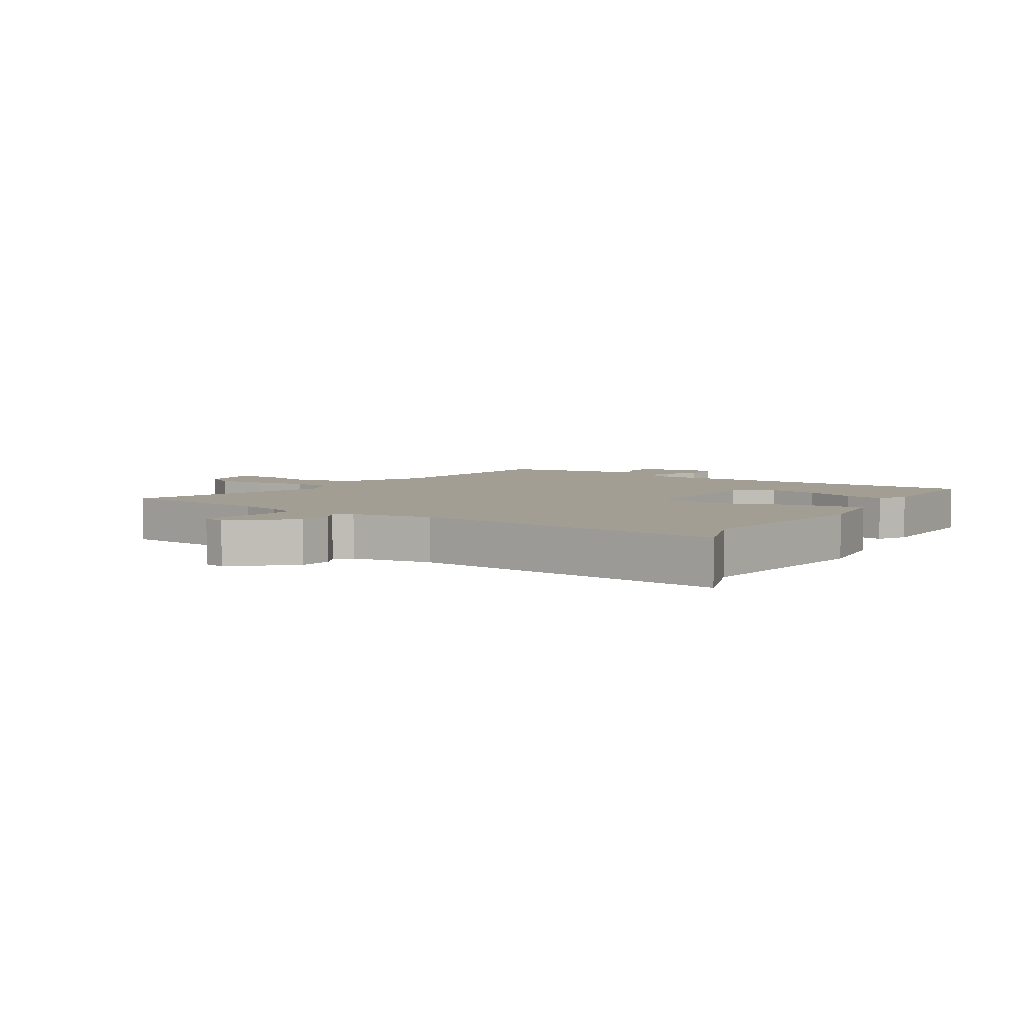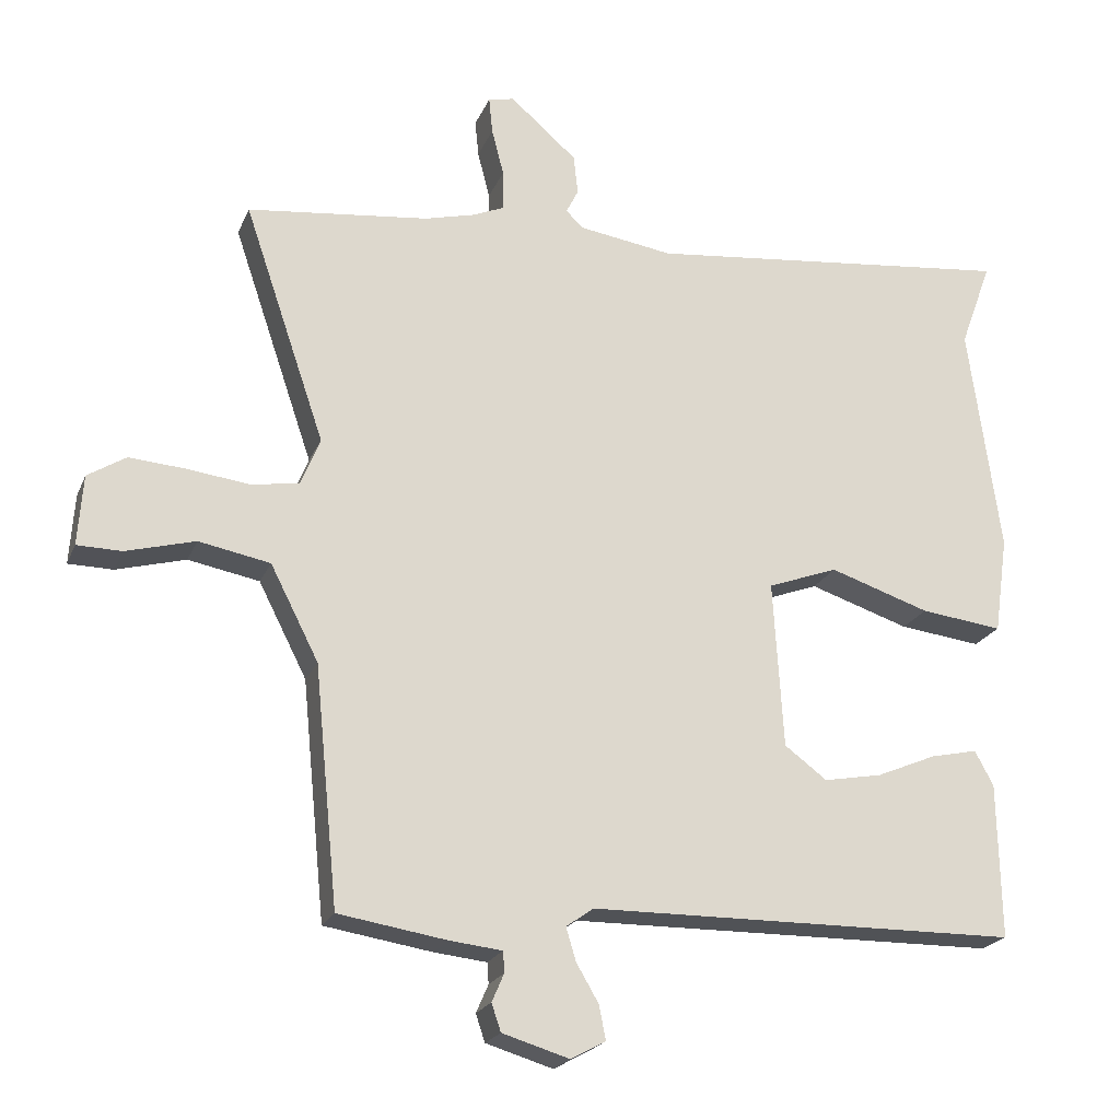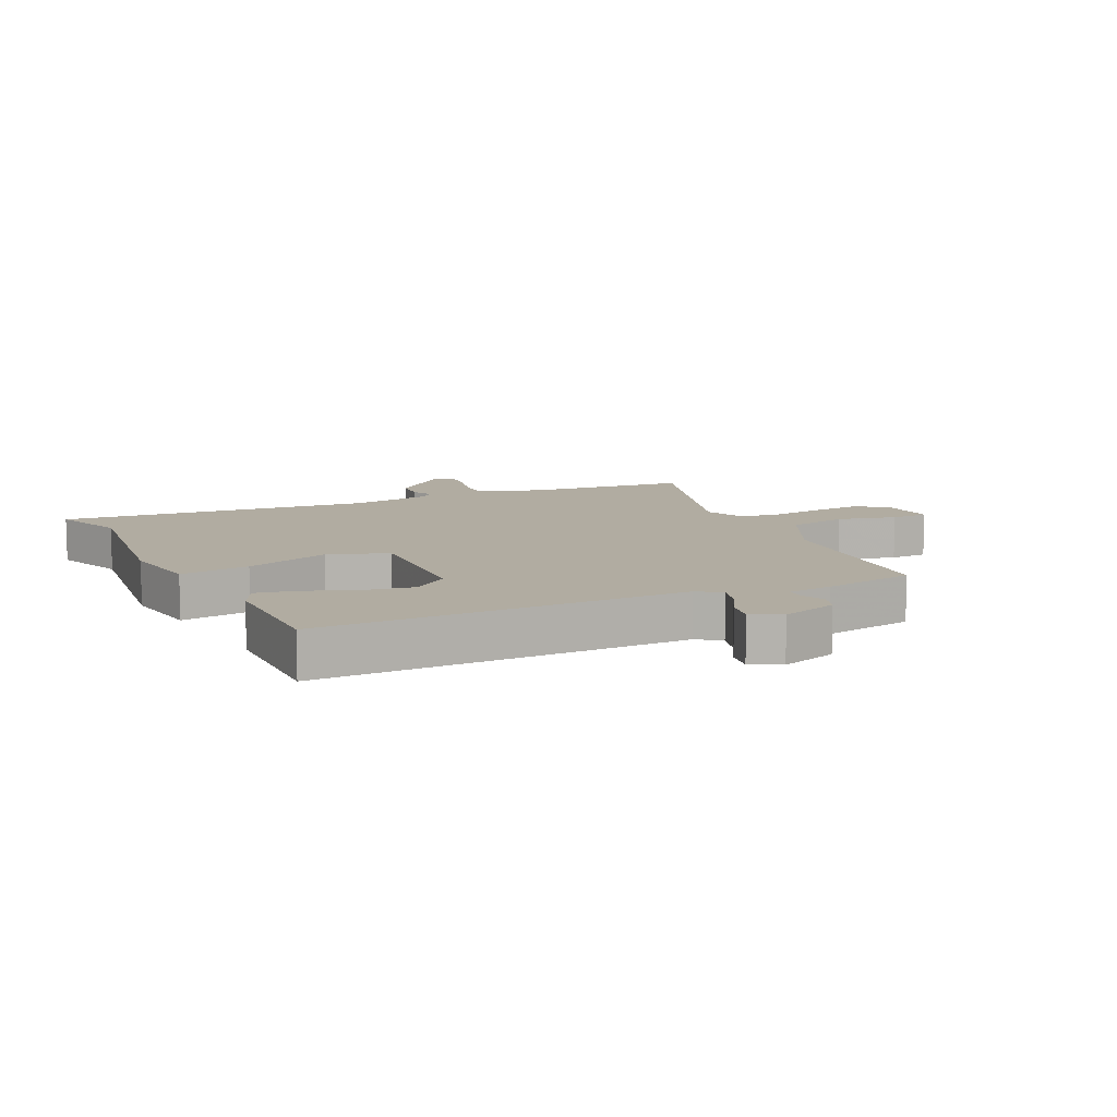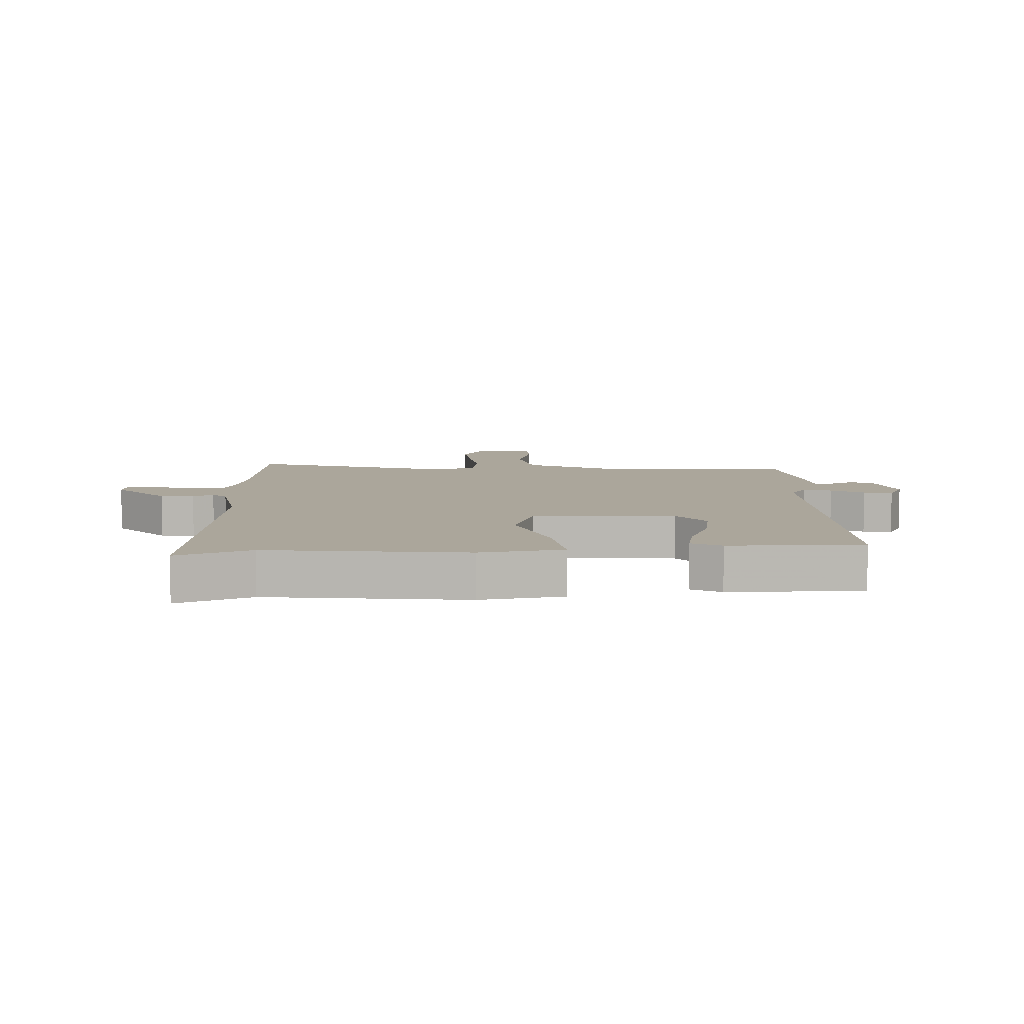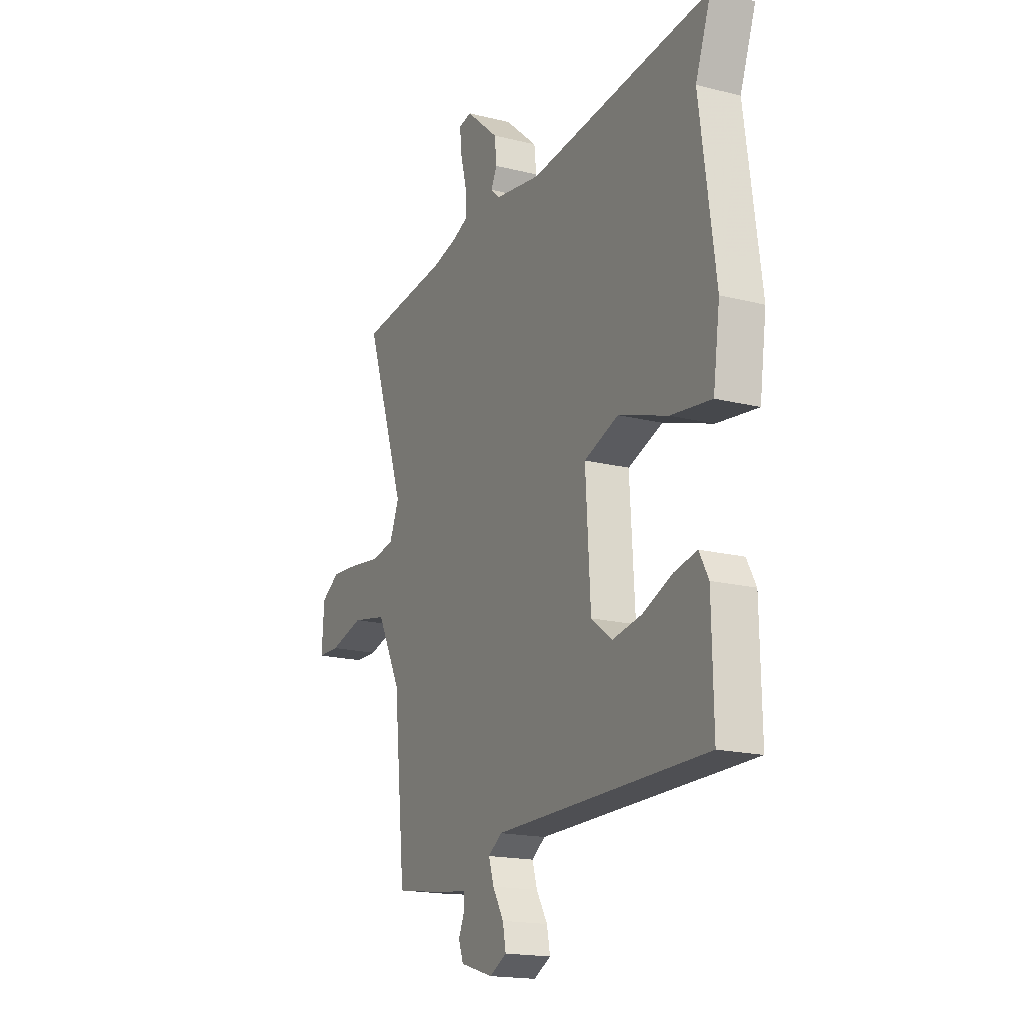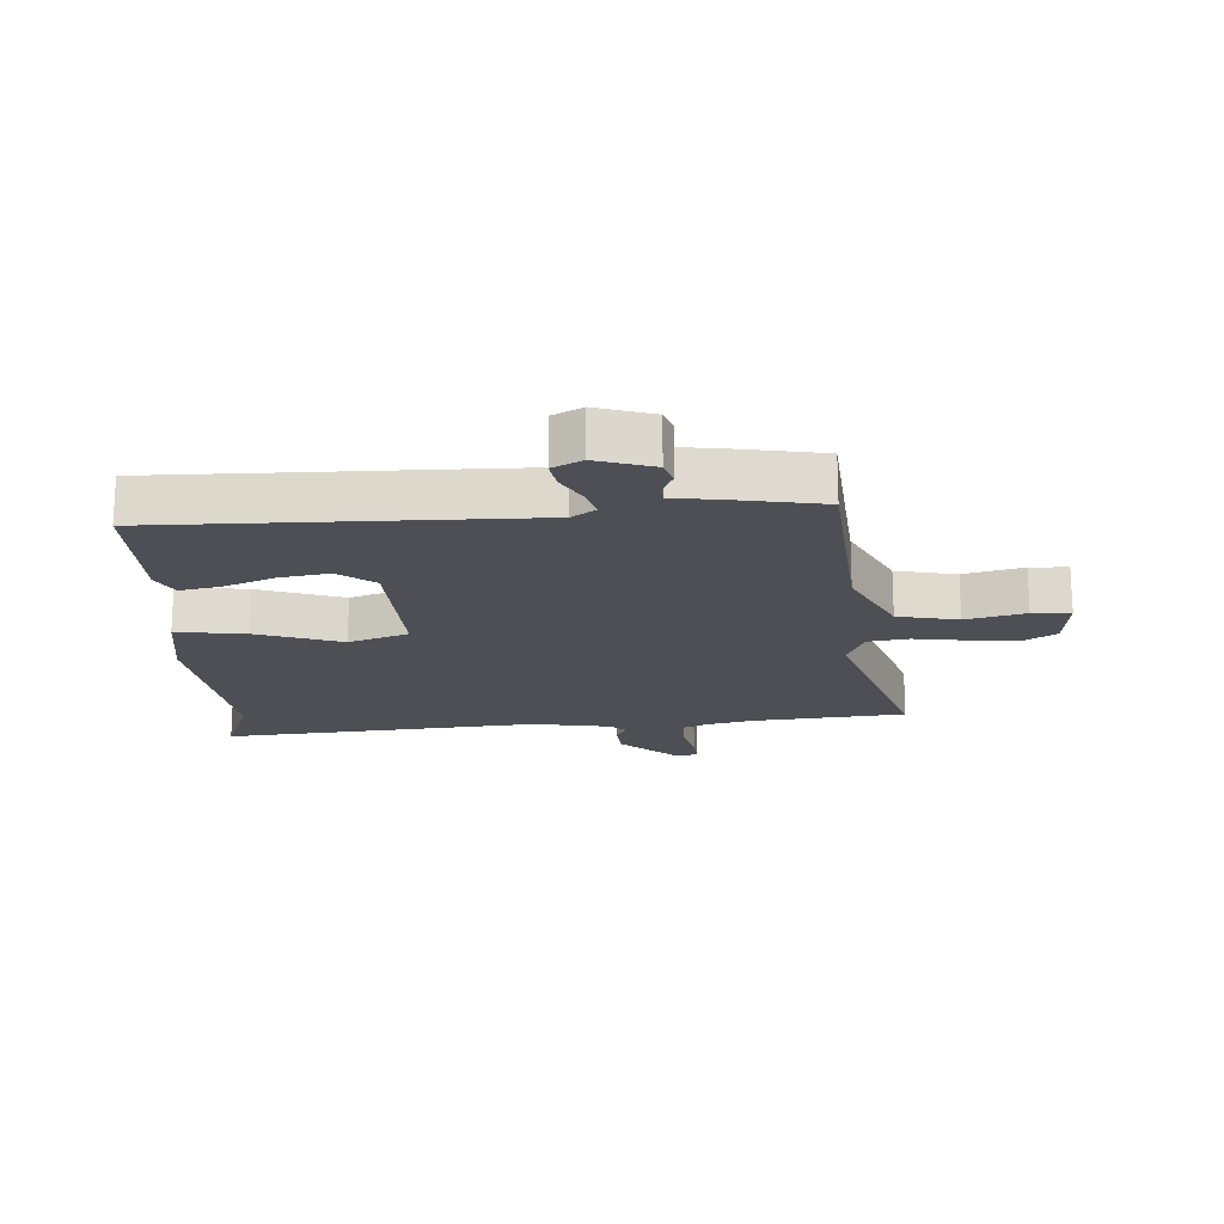
<metadata>
{"format":"obj","ext":"obj","renderer":"f3d","projection":"perspective","resolution":1024,"background":"white","views":[{"elev":5.0,"azim":32.1,"up":"+Y"},{"elev":-21.3,"azim":-18.3,"up":"+Z"},{"elev":10.2,"azim":153.4,"up":"+Y"},{"elev":8.0,"azim":86.3,"up":"+Y"},{"elev":-17.7,"azim":63.6,"up":"+Z"},{"elev":-18.3,"azim":-177.6,"up":"+Y"}]}
</metadata>
<code>
v 0.491 0.07 -0.452
v -0.106 0.07 -0.458
v -0.144 0.07 -0.485
v -0.13 0.07 -0.531
v -0.099 0.07 -0.584
v -0.09 0.07 -0.631
v -0.138 0.07 -0.657
v -0.231 0.07 -0.629
v -0.244 0.07 -0.591
v -0.227 0.07 -0.552
v -0.229 0.07 -0.523
v -0.302 0.07 -0.515
v -0.452 0.07 -0.491
v -0.485 0.07 -0.16
v -0.552 0.07 -0.029
v -0.651 0.07 -0.01
v -0.747 0.07 -0.036
v -0.809 0.07 -0.035
v -0.802 0.07 0.063
v -0.749 0.07 0.096
v -0.669 0.07 0.09
v -0.584 0.07 0.079
v -0.518 0.07 0.09
v -0.491 0.07 0.156
v -0.604 0.07 0.488
v -0.351 0.07 0.517
v -0.281 0.07 0.535
v -0.237 0.07 0.554
v -0.238 0.07 0.61
v -0.255 0.07 0.676
v -0.26 0.07 0.727
v -0.224 0.07 0.735
v -0.131 0.07 0.654
v -0.125 0.07 0.599
v -0.142 0.07 0.565
v -0.118 0.07 0.542
v 0.013 0.07 0.522
v 0.528 0.07 0.577
v 0.484 0.07 0.456
v 0.528 0.07 0.135
v 0.509 0.07 0
v 0.395 0.07 0.014
v 0.256 0.07 0.06
v 0.159 0.07 0.024
v 0.173 0.07 -0.208
v 0.232 0.07 -0.252
v 0.313 0.07 -0.237
v 0.396 0.07 -0.202
v 0.461 0.07 -0.188
v 0.487 0.07 -0.236
v 0.491 0 -0.452
v -0.106 0 -0.458
v -0.144 0 -0.485
v -0.13 0 -0.531
v -0.099 0 -0.584
v -0.09 0 -0.631
v -0.138 0 -0.657
v -0.231 0 -0.629
v -0.244 0 -0.591
v -0.227 0 -0.552
v -0.229 0 -0.523
v -0.302 0 -0.515
v -0.452 0 -0.491
v -0.485 0 -0.16
v -0.552 0 -0.029
v -0.651 0 -0.01
v -0.747 0 -0.036
v -0.809 0 -0.035
v -0.802 0 0.063
v -0.749 0 0.096
v -0.669 0 0.09
v -0.584 0 0.079
v -0.518 0 0.09
v -0.491 0 0.156
v -0.604 0 0.488
v -0.351 0 0.517
v -0.281 0 0.535
v -0.237 0 0.554
v -0.238 0 0.61
v -0.255 0 0.676
v -0.26 0 0.727
v -0.224 0 0.735
v -0.131 0 0.654
v -0.125 0 0.599
v -0.142 0 0.565
v -0.118 0 0.542
v 0.013 0 0.522
v 0.528 0 0.577
v 0.484 0 0.456
v 0.528 0 0.135
v 0.509 0 0
v 0.395 0 0.014
v 0.256 0 0.06
v 0.159 0 0.024
v 0.173 0 -0.208
v 0.232 0 -0.252
v 0.313 0 -0.237
v 0.396 0 -0.202
v 0.461 0 -0.188
v 0.487 0 -0.236
f 47 48 49 50
f 46 47 50 1
f 45 46 1 2
f 44 45 2 3
f 40 41 42 43
f 39 40 43
f 37 38 39 43
f 36 37 43 44
f 35 36 44 3
f 33 34 35
f 32 33 35
f 29 30 31 32
f 28 29 32 35
f 27 28 35 3
f 24 25 26
f 24 26 27 3
f 19 20 21 22
f 17 18 19 22
f 16 17 22 23
f 15 16 23
f 14 15 23 24
f 11 12 13 14
f 7 8 9 10
f 7 10 11
f 4 5 6 7
f 4 7 11
f 11 14 24
f 3 4 11 24
f 100 99 98 97
f 51 100 97 96
f 52 51 96 95
f 53 52 95 94
f 93 92 91 90
f 93 90 89
f 93 89 88 87
f 94 93 87 86
f 53 94 86 85
f 85 84 83
f 85 83 82
f 82 81 80 79
f 85 82 79 78
f 53 85 78 77
f 76 75 74
f 53 77 76 74
f 72 71 70 69
f 72 69 68 67
f 73 72 67 66
f 73 66 65
f 74 73 65 64
f 64 63 62 61
f 60 59 58 57
f 61 60 57
f 57 56 55 54
f 61 57 54
f 74 64 61
f 74 61 54 53
f 1 51 52 2
f 2 52 53 3
f 3 53 54 4
f 4 54 55 5
f 5 55 56 6
f 6 56 57 7
f 7 57 58 8
f 8 58 59 9
f 9 59 60 10
f 10 60 61 11
f 11 61 62 12
f 12 62 63 13
f 13 63 64 14
f 14 64 65 15
f 15 65 66 16
f 16 66 67 17
f 17 67 68 18
f 18 68 69 19
f 19 69 70 20
f 20 70 71 21
f 21 71 72 22
f 22 72 73 23
f 23 73 74 24
f 24 74 75 25
f 25 75 76 26
f 26 76 77 27
f 27 77 78 28
f 28 78 79 29
f 29 79 80 30
f 30 80 81 31
f 31 81 82 32
f 32 82 83 33
f 33 83 84 34
f 34 84 85 35
f 35 85 86 36
f 36 86 87 37
f 37 87 88 38
f 38 88 89 39
f 39 89 90 40
f 40 90 91 41
f 41 91 92 42
f 42 92 93 43
f 43 93 94 44
f 44 94 95 45
f 45 95 96 46
f 46 96 97 47
f 47 97 98 48
f 48 98 99 49
f 49 99 100 50
f 50 100 51 1

</code>
